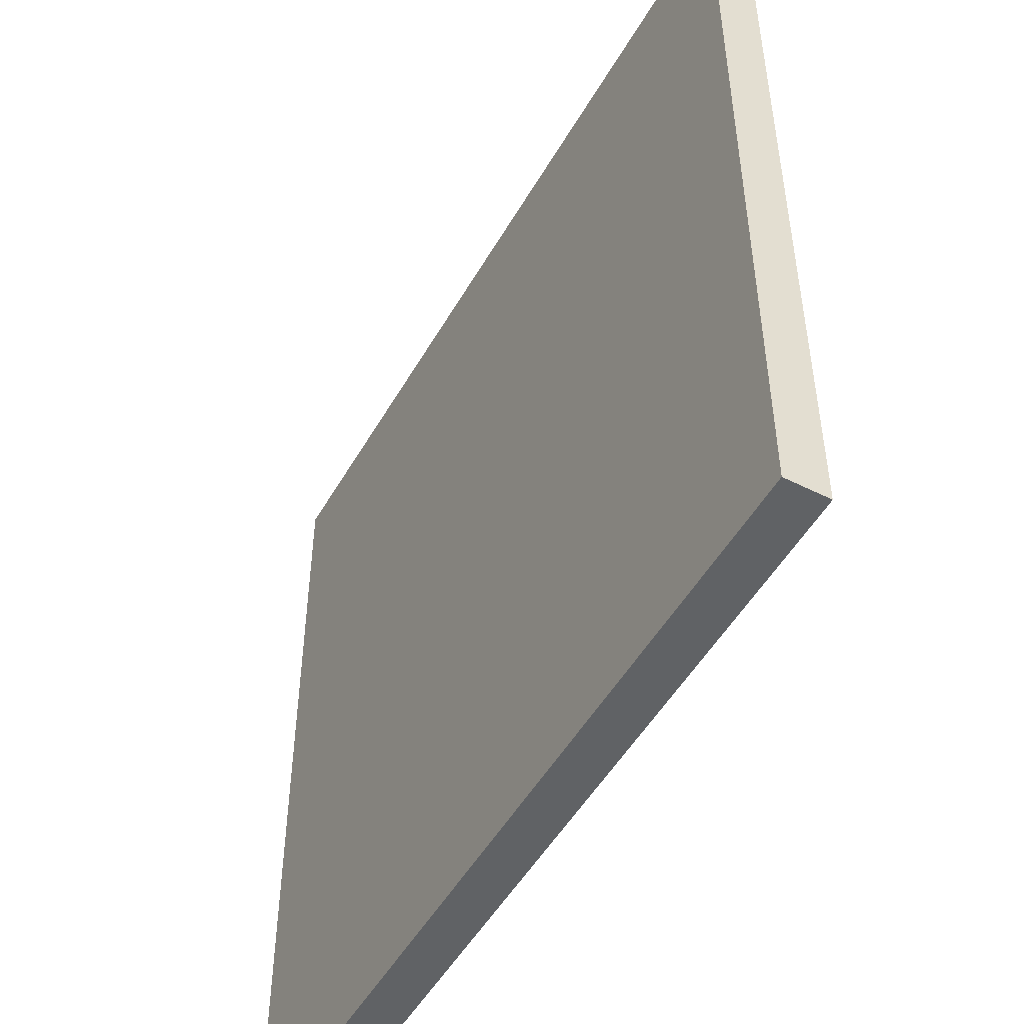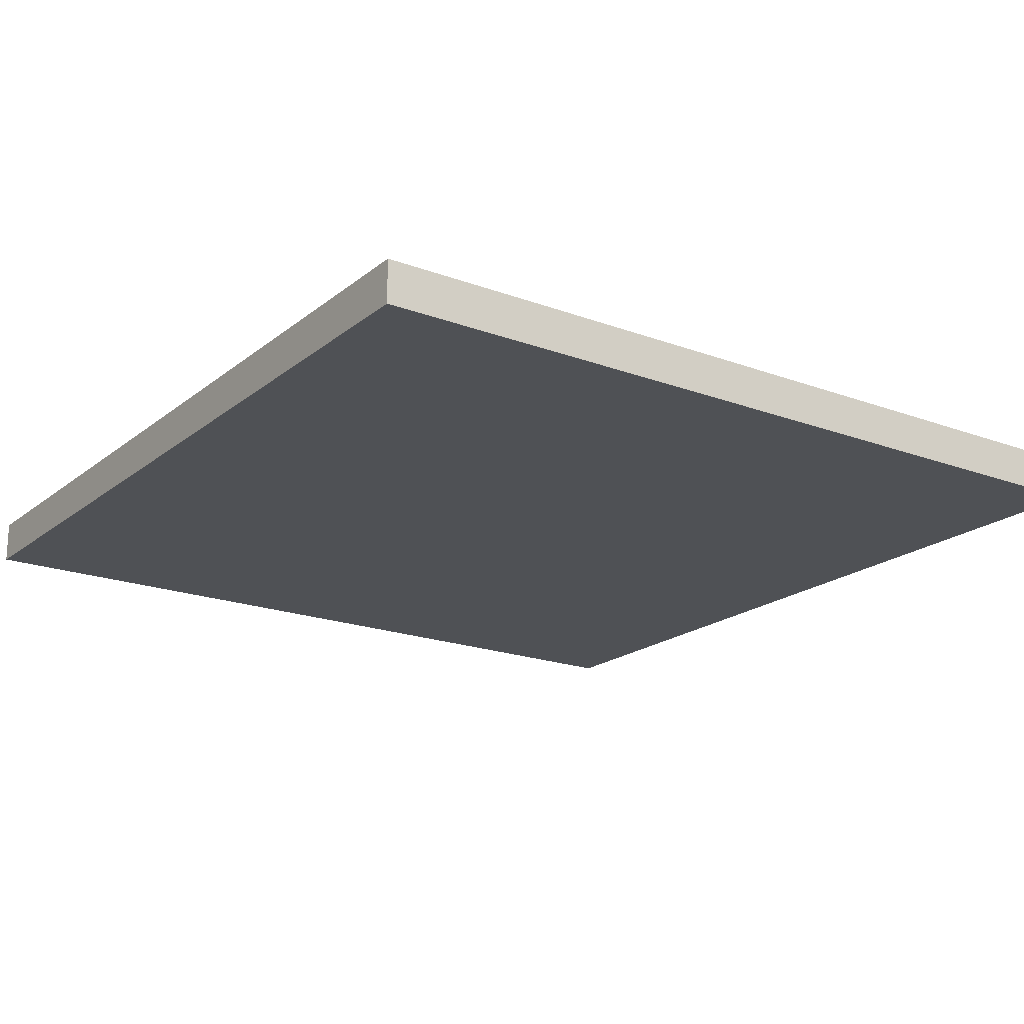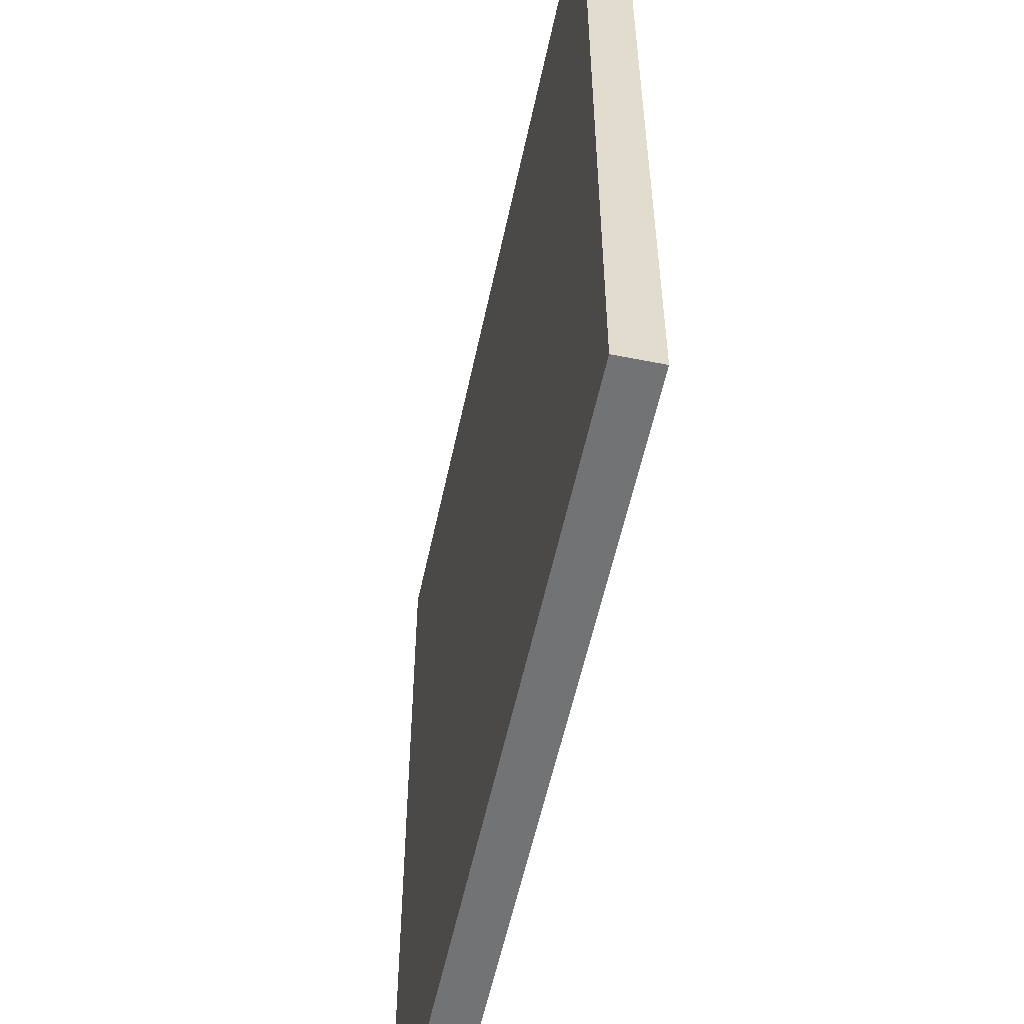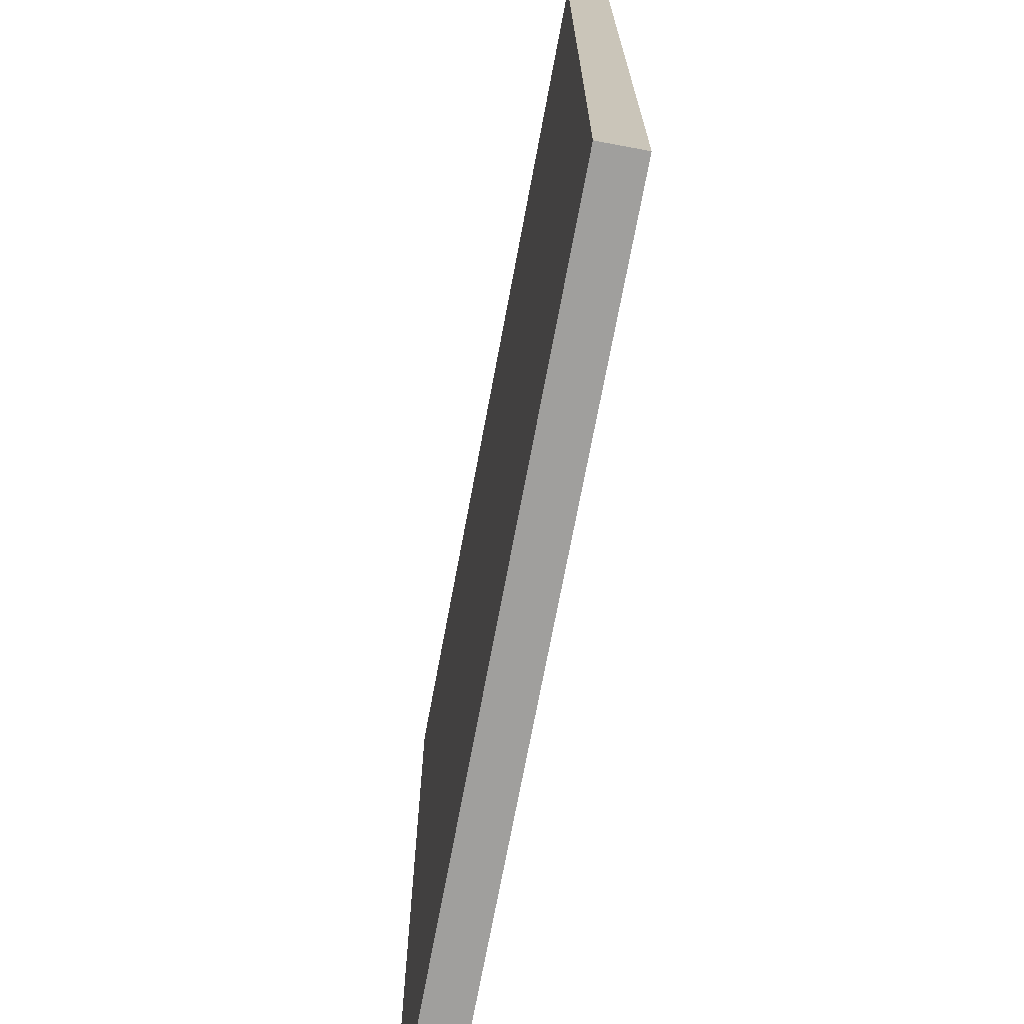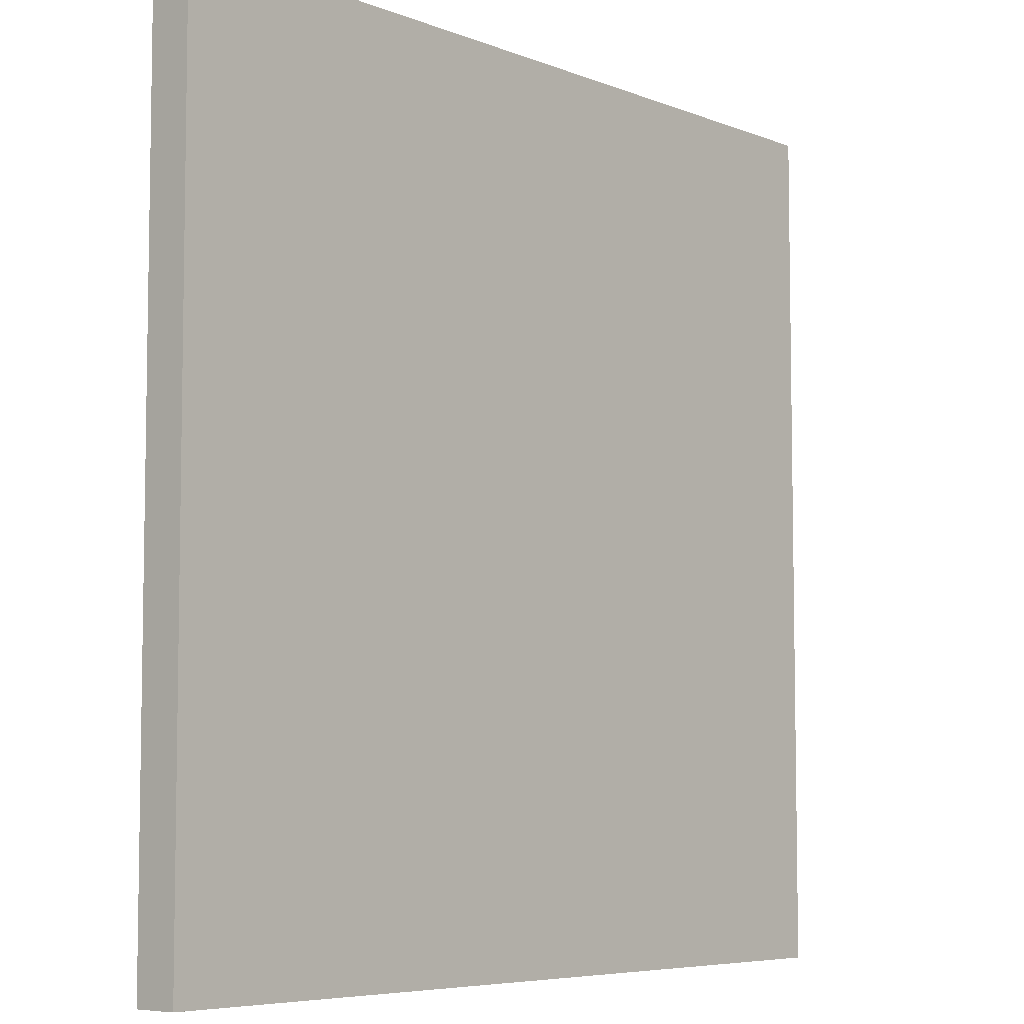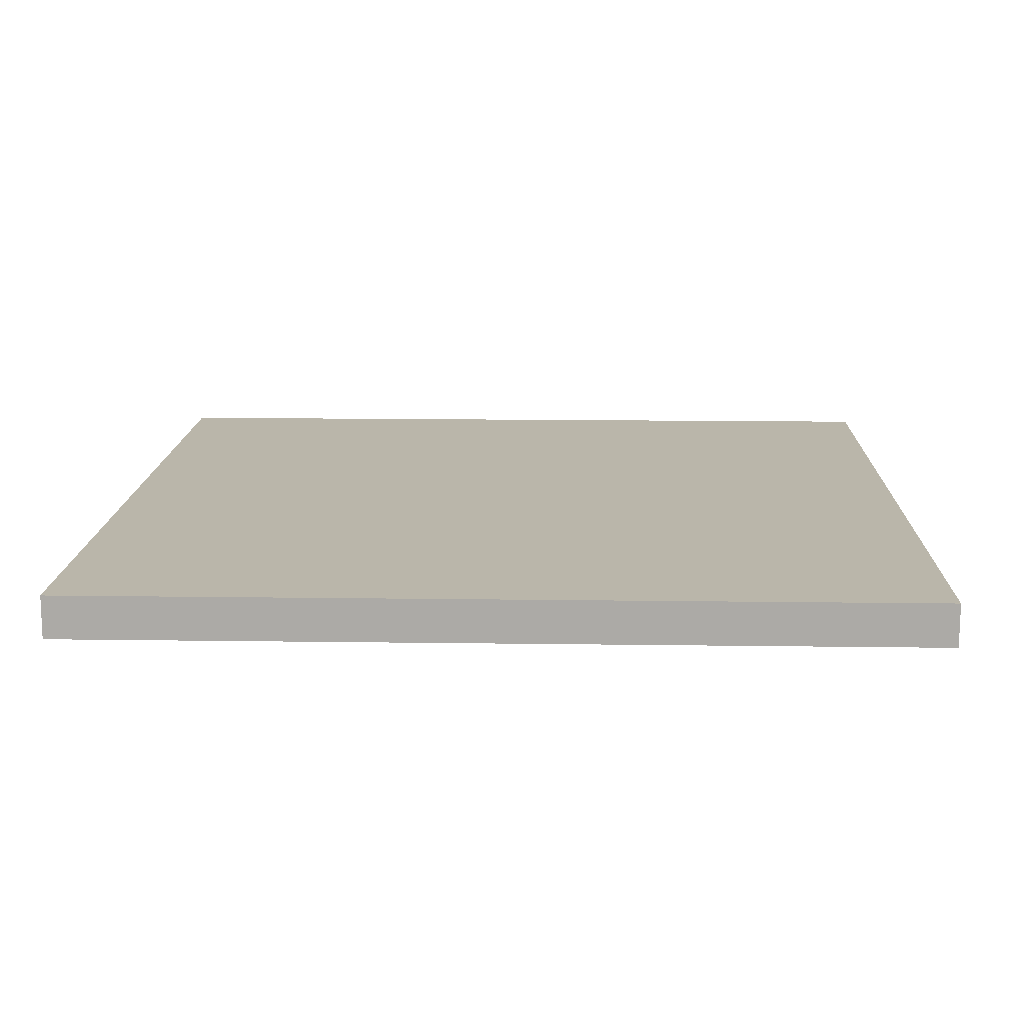
<metadata>
{"format":"obj","ext":"obj","renderer":"f3d","projection":"perspective","resolution":1024,"background":"white","views":[{"elev":-50.5,"azim":-119.0,"up":"+Z"},{"elev":-19.5,"azim":145.2,"up":"+Y"},{"elev":-55.8,"azim":78.1,"up":"+Z"},{"elev":-71.3,"azim":-100.6,"up":"+Z"},{"elev":-6.3,"azim":-49.3,"up":"+Z"},{"elev":13.8,"azim":91.8,"up":"+Y"}]}
</metadata>
<code>
g FloorTileCement2
v -30 0 30
v -30 0 -30
v -30 2 2
v -30 2 -2
v -30 2 -23
v -30 2 -30
v -30 3 30
v -30 3 2
v -30 3 -2
v -30 3 -23
v -30 3 -30
v 30 0 30
v 30 0 -30
v 30 3 30
v 30 3 -30
v -30 0 30
v -30 3 30
v 30 0 30
v 30 3 30
v -30 0 -30
v -30 2 -30
v -30 3 -30
v -23 2 -30
v -23 3 -30
v 30 0 -30
v 30 3 -30
v -30 0 30
v 30 0 30
v -30 0 -30
v 30 0 -30
v -30 3 30
v 30 3 30
v -11 3 25
v -9 3 25
v -11 3 24
v -9 3 24
v 18 3 24
v 19 3 24
v -21 3 22
v -20 3 22
v 18 3 22
v 19 3 22
v -21 3 21
v -20 3 21
v -2 3 19
v 0 3 19
v -3 3 18
v -2 3 18
v -1 3 18
v 0 3 18
v -3 3 17
v -1 3 17
v -18 3 13
v -17 3 13
v -18 3 12
v -17 3 12
v 11 3 12
v 12 3 12
v 11 3 10
v 12 3 10
v 13 3 10
v 12 3 8
v 13 3 8
v 14 3 8
v 13 3 6
v 14 3 6
v -30 3 2
v -28 3 2
v -7 3 1
v -6 3 1
v -7 3 -0
v -6 3 -0
v -30 3 -2
v -28 3 -2
v 22 3 -6
v 23 3 -6
v -19 3 -7
v -18 3 -7
v 22 3 -7
v 23 3 -7
v -19 3 -10
v -18 3 -10
v 25 3 -10
v 26 3 -10
v 6 3 -13
v 7 3 -13
v 25 3 -14
v 26 3 -14
v -20 3 -15
v -19 3 -15
v 6 3 -16
v 7 3 -16
v 8 3 -16
v -20 3 -20
v -19 3 -20
v 7 3 -20
v 8 3 -20
v -30 3 -23
v -23 3 -23
v -8 3 -23
v -7 3 -23
v -8 3 -24
v -7 3 -24
v -8 3 -27
v -7 3 -27
v -6 3 -27
v -5 3 -27
v -8 3 -28
v -7 3 -28
v -6 3 -28
v -5 3 -28
v -30 3 -30
v -23 3 -30
v 30 3 -30
f 3 2 1
f 4 2 3
f 5 2 4
f 6 2 5
f 7 3 1
f 8 4 3
f 8 3 7
f 9 5 4
f 9 4 8
f 10 6 5
f 10 5 9
f 11 6 10
f 12 13 14
f 14 13 15
f 18 17 16
f 19 17 18
f 20 21 23
f 21 22 23
f 23 22 24
f 20 23 25
f 23 24 25
f 25 24 26
f 29 28 27
f 30 28 29
f 31 32 33
f 33 32 34
f 31 33 35
f 33 34 35
f 34 32 36
f 35 34 36
f 36 32 37
f 37 32 38
f 31 35 39
f 35 36 39
f 36 37 39
f 39 37 40
f 37 38 41
f 40 37 41
f 38 32 42
f 41 38 42
f 39 40 43
f 31 39 43
f 40 41 44
f 43 40 44
f 41 42 44
f 43 44 45
f 44 42 45
f 45 42 46
f 43 45 47
f 45 46 48
f 47 45 48
f 48 46 49
f 46 42 50
f 49 46 50
f 48 49 51
f 43 47 51
f 47 48 51
f 49 50 52
f 51 49 52
f 43 51 53
f 51 52 53
f 53 52 54
f 43 53 55
f 53 54 55
f 54 52 56
f 55 54 56
f 50 42 57
f 56 52 57
f 52 50 57
f 57 42 58
f 55 56 59
f 56 57 59
f 57 58 59
f 58 42 60
f 59 58 60
f 60 42 61
f 59 60 62
f 60 61 62
f 61 42 63
f 62 61 63
f 63 42 64
f 62 63 65
f 63 64 65
f 64 42 66
f 65 64 66
f 31 43 67
f 55 59 67
f 65 66 67
f 62 65 67
f 59 62 67
f 43 55 67
f 67 66 68
f 68 66 69
f 69 66 70
f 68 69 71
f 69 70 71
f 70 66 72
f 71 70 72
f 67 68 73
f 68 71 74
f 73 68 74
f 71 72 74
f 66 42 75
f 74 72 75
f 73 74 75
f 42 32 75
f 72 66 75
f 75 32 76
f 73 75 77
f 77 75 78
f 75 76 79
f 78 75 79
f 76 32 80
f 79 76 80
f 77 78 81
f 73 77 81
f 78 79 82
f 81 78 82
f 79 80 82
f 80 32 83
f 82 80 83
f 83 32 84
f 81 82 85
f 82 83 85
f 85 83 86
f 83 84 87
f 86 83 87
f 84 32 88
f 87 84 88
f 73 81 89
f 81 85 89
f 89 85 90
f 85 86 91
f 90 85 91
f 86 87 92
f 91 86 92
f 87 88 92
f 92 88 93
f 89 90 94
f 73 89 94
f 90 91 95
f 94 90 95
f 91 92 95
f 92 93 96
f 95 92 96
f 93 88 97
f 96 93 97
f 73 94 98
f 95 96 98
f 96 97 98
f 94 95 98
f 98 97 99
f 99 97 100
f 100 97 101
f 99 100 102
f 100 101 102
f 101 97 103
f 102 101 103
f 99 102 104
f 102 103 104
f 103 97 105
f 104 103 105
f 105 97 106
f 106 97 107
f 99 104 108
f 104 105 108
f 105 106 109
f 108 105 109
f 106 107 110
f 109 106 110
f 107 97 111
f 110 107 111
f 98 99 112
f 109 110 113
f 112 99 113
f 108 109 113
f 110 111 113
f 99 108 113
f 88 32 114
f 113 111 114
f 97 88 114
f 111 97 114

</code>
